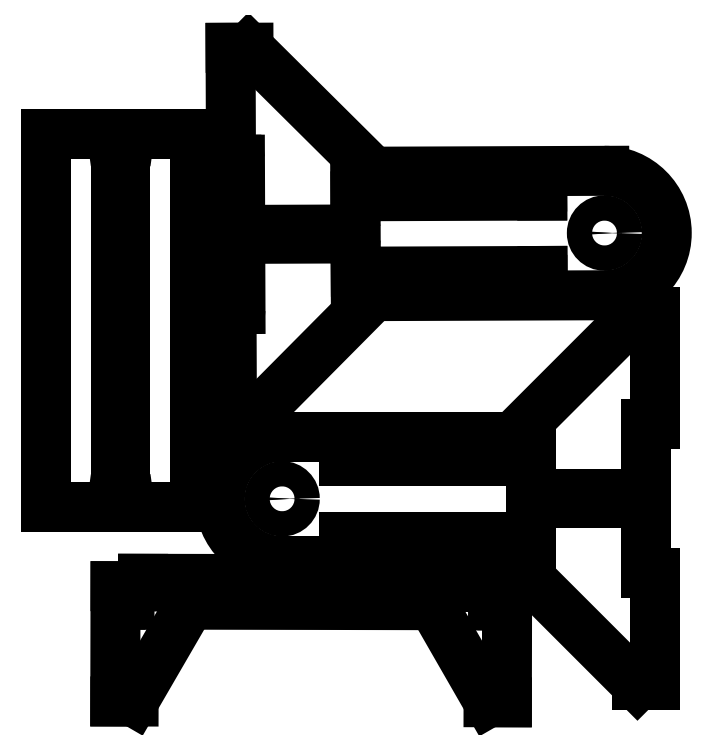
<metadata>
{"format":"dxf","ext":"dxf","renderer":"ezdxf+matplotlib","layout":"modelspace","background":"white","min_lineweight":24,"dpi":150}
</metadata>
<code>
0
SECTION
2
ENTITIES
0
CIRCLE
8
Wire046
10
-661.1
20
-92.55
40
3
0
LINE
8
Wire
10
-72.09
20
-327.3
30
0
11
-72.09
21
-186.3
31
0
0
LINE
8
Wire
10
-72.09
20
-186.3
30
0
11
-297.1
21
-186.3
31
0
0
ARC
8
Wire
10
-300.6
20
-186.3
30
0
40
3.5
50
180
51
0
0
LINE
8
Wire
10
-304.1
20
-186.3
30
0
11
-304.1
21
-168.3
31
0
0
ARC
8
Wire
10
-300.6
20
-168.3
30
0
40
3.5
50
0
51
180
0
LINE
8
Wire
10
-297.1
20
-168.3
30
0
11
-72.09
21
-168.3
31
0
0
LINE
8
Wire
10
-72.09
20
-168.3
30
0
11
-72.09
21
-27.3
31
0
0
ARC
8
Wire
10
-68.59
20
-27.3
30
0
40
3.5
50
0
51
180
0
LINE
8
Wire
10
-65.09
20
-27.3
30
0
11
-54.09
21
-27.3
31
0
0
LINE
8
Wire
10
-54.09
20
-27.3
30
0
11
-54.09
21
197.7
31
0
0
LINE
8
Wire
10
-54.09
20
197.7
30
0
11
-90.09
21
197.7
31
0
0
LINE
8
Wire
10
-90.09
20
197.7
30
0
11
-340.1
21
-52.3
31
0
0
LINE
8
Wire
10
-340.1
20
-52.3
30
0
11
-804.1
21
-52.3
31
0
0
ARC
8
Wire
10
-804.1
20
-177.3
30
0
40
125
50
90
51
-90
0
LINE
8
Wire
10
-804.1
20
-302.3
30
0
11
-340.1
21
-302.3
31
0
0
LINE
8
Wire
10
-340.1
20
-302.3
30
0
11
-90.09
21
-552.3
31
0
0
LINE
8
Wire
10
-90.09
20
-552.3
30
0
11
-54.09
21
-552.3
31
0
0
LINE
8
Wire
10
-54.09
20
-552.3
30
0
11
-54.09
21
-327.3
31
0
0
LINE
8
Wire
10
-54.09
20
-327.3
30
0
11
-65.09
21
-327.3
31
0
0
ARC
8
Wire
10
-68.59
20
-327.3
30
0
40
3.5
50
180
51
0
0
LINE
8
Wire001
10
-679.1
20
-271
30
0
11
-304.1
21
-271
31
0
0
LINE
8
Wire001
10
-304.1
20
-271
30
0
11
-304.1
21
-253
31
0
0
LINE
8
Wire001
10
-304.1
20
-253
30
0
11
-679.1
21
-253
31
0
0
LINE
8
Wire001
10
-679.1
20
-253
30
0
11
-679.1
21
-271
31
0
0
CIRCLE
8
Wire002
10
-804.1
20
-177.3
40
25.4
0
LINE
8
Wire003
10
-679.1
20
-101.5
30
0
11
-304.1
21
-101.5
31
0
0
LINE
8
Wire003
10
-304.1
20
-101.5
30
0
11
-304.1
21
-83.55
31
0
0
LINE
8
Wire003
10
-304.1
20
-83.55
30
0
11
-679.1
21
-83.55
31
0
0
LINE
8
Wire003
10
-679.1
20
-83.55
30
0
11
-679.1
21
-101.5
31
0
0
CIRCLE
8
Wire004
10
-322.1
20
-262
40
3
0
CIRCLE
8
Wire005
10
-339
20
-262
40
3
0
CIRCLE
8
Wire006
10
-356
20
-262
40
3
0
CIRCLE
8
Wire007
10
-372.9
20
-262
40
3
0
CIRCLE
8
Wire008
10
-389.9
20
-262
40
3
0
CIRCLE
8
Wire009
10
-406.8
20
-262
40
3
0
CIRCLE
8
Wire010
10
-423.8
20
-262
40
3
0
CIRCLE
8
Wire011
10
-440.7
20
-262
40
3
0
CIRCLE
8
Wire012
10
-457.7
20
-262
40
3
0
CIRCLE
8
Wire013
10
-474.6
20
-262
40
3
0
CIRCLE
8
Wire014
10
-491.6
20
-262
40
3
0
CIRCLE
8
Wire015
10
-508.5
20
-262
40
3
0
CIRCLE
8
Wire016
10
-525.5
20
-262
40
3
0
CIRCLE
8
Wire017
10
-542.4
20
-262
40
3
0
CIRCLE
8
Wire018
10
-559.4
20
-262
40
3
0
CIRCLE
8
Wire019
10
-576.3
20
-262
40
3
0
CIRCLE
8
Wire020
10
-593.3
20
-262
40
3
0
CIRCLE
8
Wire021
10
-610.2
20
-262
40
3
0
CIRCLE
8
Wire022
10
-627.2
20
-262
40
3
0
CIRCLE
8
Wire023
10
-644.1
20
-262
40
3
0
CIRCLE
8
Wire024
10
-661.1
20
-262
40
3
0
CIRCLE
8
Wire025
10
-322.1
20
-92.55
40
3
0
CIRCLE
8
Wire026
10
-339
20
-92.55
40
3
0
CIRCLE
8
Wire027
10
-356
20
-92.55
40
3
0
CIRCLE
8
Wire028
10
-372.9
20
-92.55
40
3
0
CIRCLE
8
Wire029
10
-389.9
20
-92.55
40
3
0
CIRCLE
8
Wire030
10
-406.8
20
-92.55
40
3
0
CIRCLE
8
Wire031
10
-423.8
20
-92.55
40
3
0
CIRCLE
8
Wire032
10
-440.7
20
-92.55
40
3
0
CIRCLE
8
Wire033
10
-804.1
20
-177.3
40
15
0
CIRCLE
8
Wire034
10
-457.7
20
-92.55
40
3
0
CIRCLE
8
Wire035
10
-474.6
20
-92.55
40
3
0
CIRCLE
8
Wire036
10
-491.6
20
-92.55
40
3
0
CIRCLE
8
Wire037
10
-508.5
20
-92.55
40
3
0
CIRCLE
8
Wire038
10
-525.5
20
-92.55
40
3
0
CIRCLE
8
Wire039
10
-542.4
20
-92.55
40
3
0
CIRCLE
8
Wire040
10
-559.4
20
-92.55
40
3
0
CIRCLE
8
Wire041
10
-576.3
20
-92.55
40
3
0
CIRCLE
8
Wire042
10
-593.3
20
-92.55
40
3
0
CIRCLE
8
Wire043
10
-610.2
20
-92.55
40
3
0
CIRCLE
8
Wire044
10
-627.2
20
-92.55
40
3
0
CIRCLE
8
Wire045
10
-644.1
20
-92.55
40
3
0
LINE
8
Wire047
10
-888.8
20
504
30
0
11
-888.3
21
363
31
0
0
LINE
8
Wire047
10
-888.3
20
363
30
0
11
-663.3
21
363.8
31
0
0
ARC
8
Wire047
10
-659.8
20
363.8
30
0
40
3.5
50
0.2111
51
-179.8
0
LINE
8
Wire047
10
-656.3
20
363.9
30
0
11
-656.3
21
345.9
31
0
0
ARC
8
Wire047
10
-659.8
20
345.8
30
0
40
3.5
50
-179.8
51
0.2111
0
LINE
8
Wire047
10
-663.3
20
345.8
30
0
11
-888.3
21
345
31
0
0
LINE
8
Wire047
10
-888.3
20
345
30
0
11
-887.7
21
204
31
0
0
ARC
8
Wire047
10
-891.2
20
204
30
0
40
3.5
50
-179.8
51
0.2111
0
LINE
8
Wire047
10
-894.7
20
204
30
0
11
-905.7
21
203.9
31
0
0
LINE
8
Wire047
10
-905.7
20
203.9
30
0
11
-904.9
21
-21.07
31
0
0
LINE
8
Wire047
10
-904.9
20
-21.07
30
0
11
-868.9
21
-20.93
31
0
0
LINE
8
Wire047
10
-868.9
20
-20.93
30
0
11
-619.8
21
230
31
0
0
LINE
8
Wire047
10
-619.8
20
230
30
0
11
-155.8
21
231.7
31
0
0
ARC
8
Wire047
10
-156.3
20
356.7
30
0
40
125
50
-89.79
51
90.21
0
LINE
8
Wire047
10
-156.8
20
481.7
30
0
11
-620.7
21
480
31
0
0
LINE
8
Wire047
10
-620.7
20
480
30
0
11
-871.7
21
729.1
31
0
0
LINE
8
Wire047
10
-871.7
20
729.1
30
0
11
-907.7
21
728.9
31
0
0
LINE
8
Wire047
10
-907.7
20
728.9
30
0
11
-906.8
21
503.9
31
0
0
LINE
8
Wire047
10
-906.8
20
503.9
30
0
11
-895.8
21
504
31
0
0
ARC
8
Wire047
10
-892.3
20
504
30
0
40
3.5
50
0.2111
51
-179.8
0
LINE
8
Wire048
10
-281.6
20
450
30
0
11
-656.6
21
448.6
31
0
0
LINE
8
Wire048
10
-656.6
20
448.6
30
0
11
-656.6
21
430.6
31
0
0
LINE
8
Wire048
10
-656.6
20
430.6
30
0
11
-281.6
21
432
31
0
0
LINE
8
Wire048
10
-281.6
20
432
30
0
11
-281.6
21
450
31
0
0
CIRCLE
8
Wire049
10
-156.3
20
356.7
40
25.4
0
LINE
8
Wire050
10
-281
20
280.5
30
0
11
-656
21
279.1
31
0
0
LINE
8
Wire050
10
-656
20
279.1
30
0
11
-655.9
21
261.1
31
0
0
LINE
8
Wire050
10
-655.9
20
261.1
30
0
11
-280.9
21
262.5
31
0
0
LINE
8
Wire050
10
-280.9
20
262.5
30
0
11
-281
21
280.5
31
0
0
CIRCLE
8
Wire051
10
-638.6
20
439.7
40
3
0
CIRCLE
8
Wire052
10
-621.7
20
439.7
40
3
0
CIRCLE
8
Wire053
10
-604.7
20
439.8
40
3
0
CIRCLE
8
Wire054
10
-587.8
20
439.9
40
3
0
CIRCLE
8
Wire055
10
-570.8
20
439.9
40
3
0
CIRCLE
8
Wire056
10
-553.9
20
440
40
3
0
CIRCLE
8
Wire057
10
-536.9
20
440
40
3
0
CIRCLE
8
Wire058
10
-520
20
440.1
40
3
0
CIRCLE
8
Wire059
10
-503
20
440.2
40
3
0
CIRCLE
8
Wire060
10
-486.1
20
440.2
40
3
0
CIRCLE
8
Wire061
10
-469.1
20
440.3
40
3
0
CIRCLE
8
Wire062
10
-452.2
20
440.4
40
3
0
CIRCLE
8
Wire063
10
-435.2
20
440.4
40
3
0
CIRCLE
8
Wire064
10
-418.3
20
440.5
40
3
0
CIRCLE
8
Wire065
10
-401.3
20
440.5
40
3
0
CIRCLE
8
Wire066
10
-384.4
20
440.6
40
3
0
CIRCLE
8
Wire067
10
-367.4
20
440.7
40
3
0
CIRCLE
8
Wire068
10
-350.5
20
440.7
40
3
0
CIRCLE
8
Wire069
10
-333.5
20
440.8
40
3
0
CIRCLE
8
Wire070
10
-316.6
20
440.9
40
3
0
CIRCLE
8
Wire071
10
-299.6
20
440.9
40
3
0
CIRCLE
8
Wire072
10
-638
20
270.2
40
3
0
CIRCLE
8
Wire073
10
-621
20
270.2
40
3
0
CIRCLE
8
Wire074
10
-604.1
20
270.3
40
3
0
CIRCLE
8
Wire075
10
-587.1
20
270.4
40
3
0
CIRCLE
8
Wire076
10
-570.2
20
270.4
40
3
0
CIRCLE
8
Wire077
10
-553.2
20
270.5
40
3
0
CIRCLE
8
Wire078
10
-536.3
20
270.5
40
3
0
CIRCLE
8
Wire079
10
-519.3
20
270.6
40
3
0
CIRCLE
8
Wire080
10
-156.3
20
356.7
40
15
0
CIRCLE
8
Wire081
10
-502.4
20
270.7
40
3
0
CIRCLE
8
Wire082
10
-485.4
20
270.7
40
3
0
CIRCLE
8
Wire083
10
-468.5
20
270.8
40
3
0
CIRCLE
8
Wire084
10
-451.5
20
270.9
40
3
0
CIRCLE
8
Wire085
10
-434.6
20
270.9
40
3
0
CIRCLE
8
Wire086
10
-417.6
20
271
40
3
0
CIRCLE
8
Wire087
10
-400.7
20
271
40
3
0
CIRCLE
8
Wire088
10
-383.7
20
271.1
40
3
0
CIRCLE
8
Wire089
10
-366.8
20
271.2
40
3
0
CIRCLE
8
Wire090
10
-349.8
20
271.2
40
3
0
CIRCLE
8
Wire091
10
-332.9
20
271.3
40
3
0
CIRCLE
8
Wire092
10
-315.9
20
271.4
40
3
0
CIRCLE
8
Wire093
10
-299
20
271.4
40
3
0
LINE
8
Wire094
10
-1278
20
-193.4
30
0
11
-1278
21
556.5
31
0
0
LINE
8
Wire094
10
-1278
20
556.5
30
0
11
-978.5
21
556.5
31
0
0
LINE
8
Wire094
10
-978.5
20
556.5
30
0
11
-978.5
21
-193.4
31
0
0
LINE
8
Wire094
10
-978.5
20
-193.4
30
0
11
-1278
21
-193.4
31
0
0
LINE
8
Wire095
10
-1138
20
519.8
30
0
11
-1119
21
519.8
31
0
0
ARC
8
Wire095
10
-1119
20
516.2
30
0
40
3.5
50
-90
51
90
0
LINE
8
Wire095
10
-1119
20
512.8
30
0
11
-1119
21
-149.7
31
0
0
ARC
8
Wire095
10
-1119
20
-153.2
30
0
40
3.5
50
-90
51
90
0
LINE
8
Wire095
10
-1119
20
-156.7
30
0
11
-1138
21
-156.7
31
0
0
ARC
8
Wire095
10
-1138
20
-153.2
30
0
40
3.5
50
90
51
-90
0
LINE
8
Wire095
10
-1138
20
-149.7
30
0
11
-1138
21
512.8
31
0
0
ARC
8
Wire095
10
-1138
20
516.2
30
0
40
3.5
50
90
51
-90
0
LINE
8
Wire096
10
-400.2
20
-354.4
30
0
11
-352
21
-354.5
31
0
0
LINE
8
Wire096
10
-352
20
-354.5
30
0
11
-352.5
21
-586.1
31
0
0
LINE
8
Wire096
10
-352.5
20
-586.1
30
0
11
-389.3
21
-586
31
0
0
LINE
8
Wire096
10
-389.3
20
-586
30
0
11
-501.4
21
-391
31
0
0
LINE
8
Wire096
10
-501.4
20
-391
30
0
11
-989.6
21
-390
31
0
0
LINE
8
Wire096
10
-989.6
20
-390
30
0
11
-1103
21
-584.6
31
0
0
LINE
8
Wire096
10
-1103
20
-584.6
30
0
11
-1139
21
-584.5
31
0
0
LINE
8
Wire096
10
-1139
20
-584.5
30
0
11
-1139
21
-352.9
31
0
0
LINE
8
Wire096
10
-1139
20
-352.9
30
0
11
-1091
21
-353
31
0
0
ARC
8
Wire096
10
-1087
20
-353
30
0
40
3.5
50
179.9
51
-0.1157
0
LINE
8
Wire096
10
-1084
20
-353
30
0
11
-1084
21
-338
31
0
0
LINE
8
Wire096
10
-1084
20
-338
30
0
11
-407.2
21
-339.4
31
0
0
LINE
8
Wire096
10
-407.2
20
-339.4
30
0
11
-407.2
21
-354.4
31
0
0
ARC
8
Wire096
10
-403.7
20
-354.4
30
0
40
3.5
50
179.9
51
-0.1157
0
LINE
8
Wire097
10
-379.7
20
-391.3
30
0
11
-361.3
21
-391.3
31
0
0
LINE
8
Wire097
10
-361.3
20
-391.3
30
0
11
-361.3
21
-372.9
31
0
0
LINE
8
Wire097
10
-361.3
20
-372.9
30
0
11
-379.7
21
-372.9
31
0
0
LINE
8
Wire097
10
-379.7
20
-372.9
30
0
11
-379.7
21
-391.3
31
0
0
LINE
8
Wire098
10
-380.1
20
-567.7
30
0
11
-361.7
21
-567.7
31
0
0
LINE
8
Wire098
10
-361.7
20
-567.7
30
0
11
-361.6
21
-549.3
31
0
0
LINE
8
Wire098
10
-361.6
20
-549.3
30
0
11
-380
21
-549.3
31
0
0
LINE
8
Wire098
10
-380
20
-549.3
30
0
11
-380.1
21
-567.7
31
0
0
LINE
8
Wire099
10
-1130
20
-566.1
30
0
11
-1112
21
-566.2
31
0
0
LINE
8
Wire099
10
-1112
20
-566.2
30
0
11
-1112
21
-547.8
31
0
0
LINE
8
Wire099
10
-1112
20
-547.8
30
0
11
-1130
21
-547.7
31
0
0
LINE
8
Wire099
10
-1130
20
-547.7
30
0
11
-1130
21
-566.1
31
0
0
LINE
8
Wire100
10
-1130
20
-389.7
30
0
11
-1111
21
-389.8
31
0
0
LINE
8
Wire100
10
-1111
20
-389.8
30
0
11
-1111
21
-371.4
31
0
0
LINE
8
Wire100
10
-1111
20
-371.4
30
0
11
-1130
21
-371.3
31
0
0
LINE
8
Wire100
10
-1130
20
-371.3
30
0
11
-1130
21
-389.7
31
0
0
ENDSEC
0
EOF

</code>
